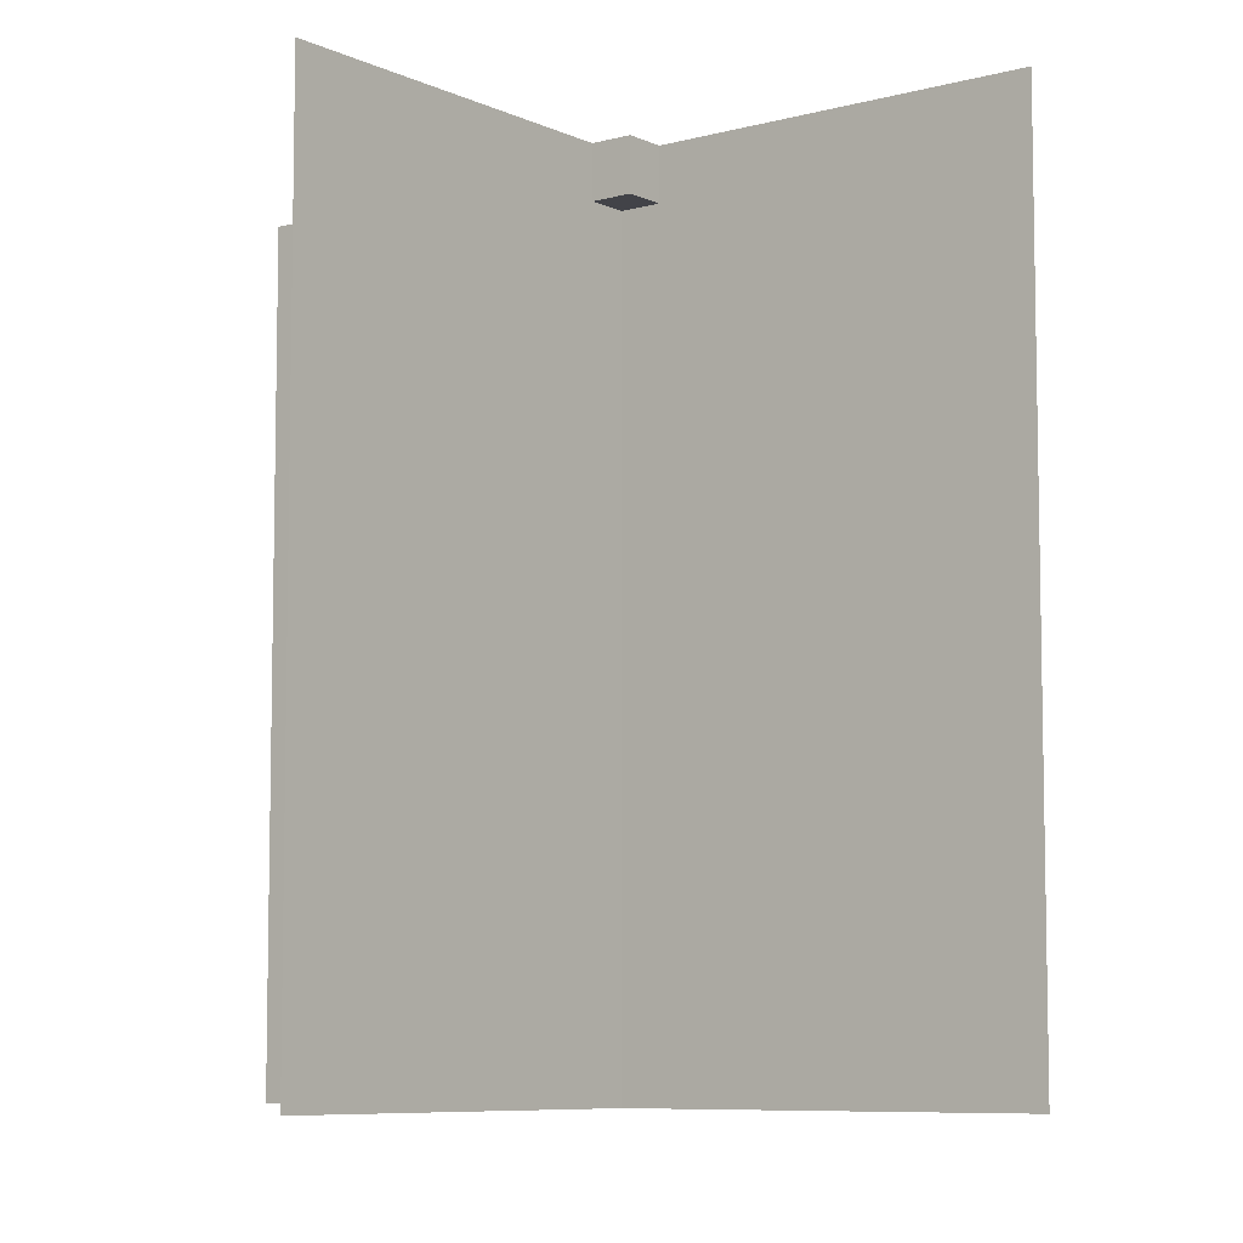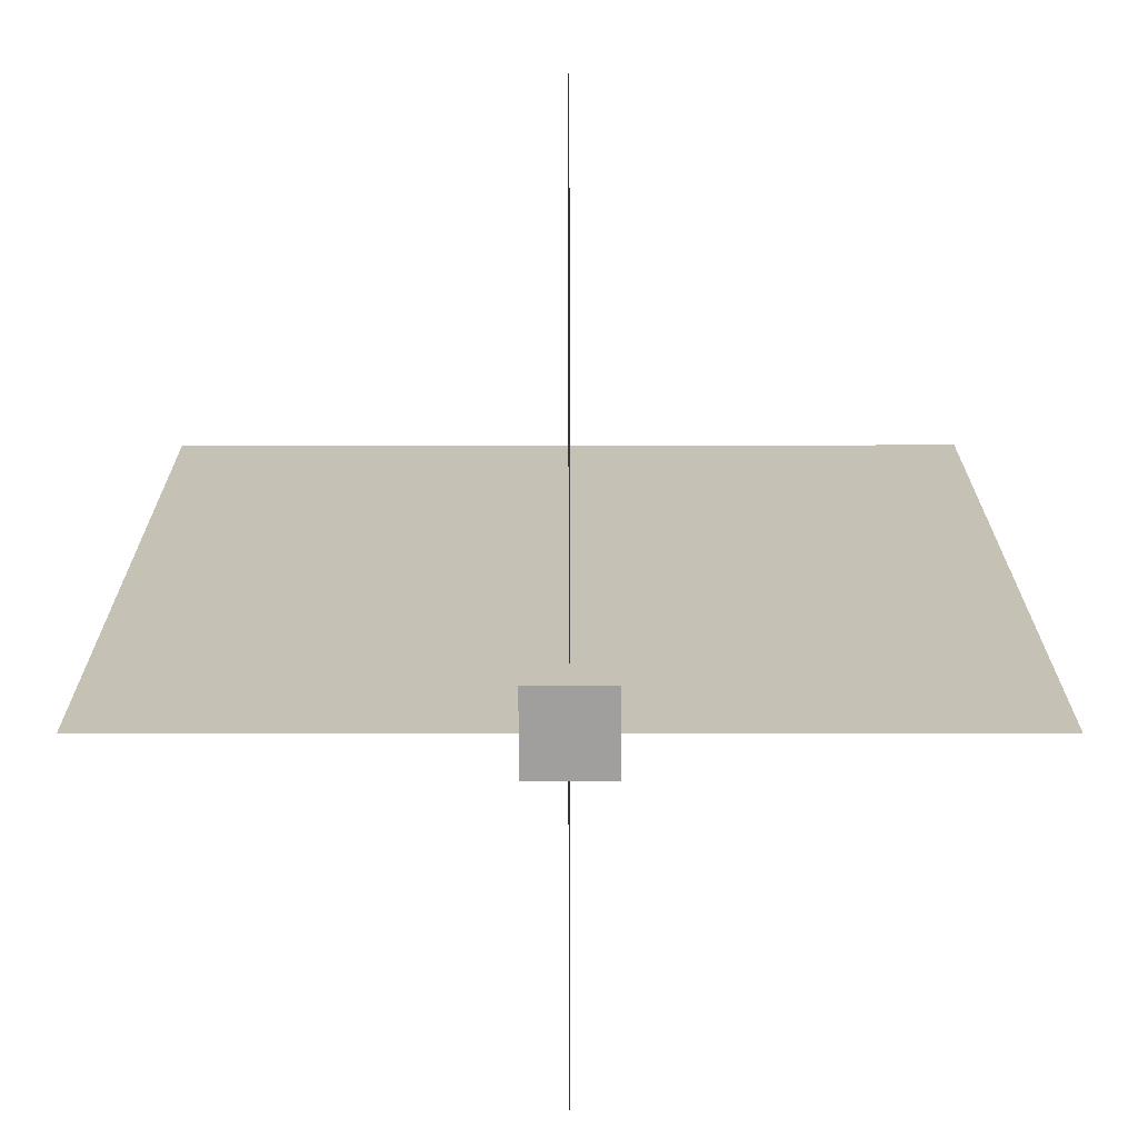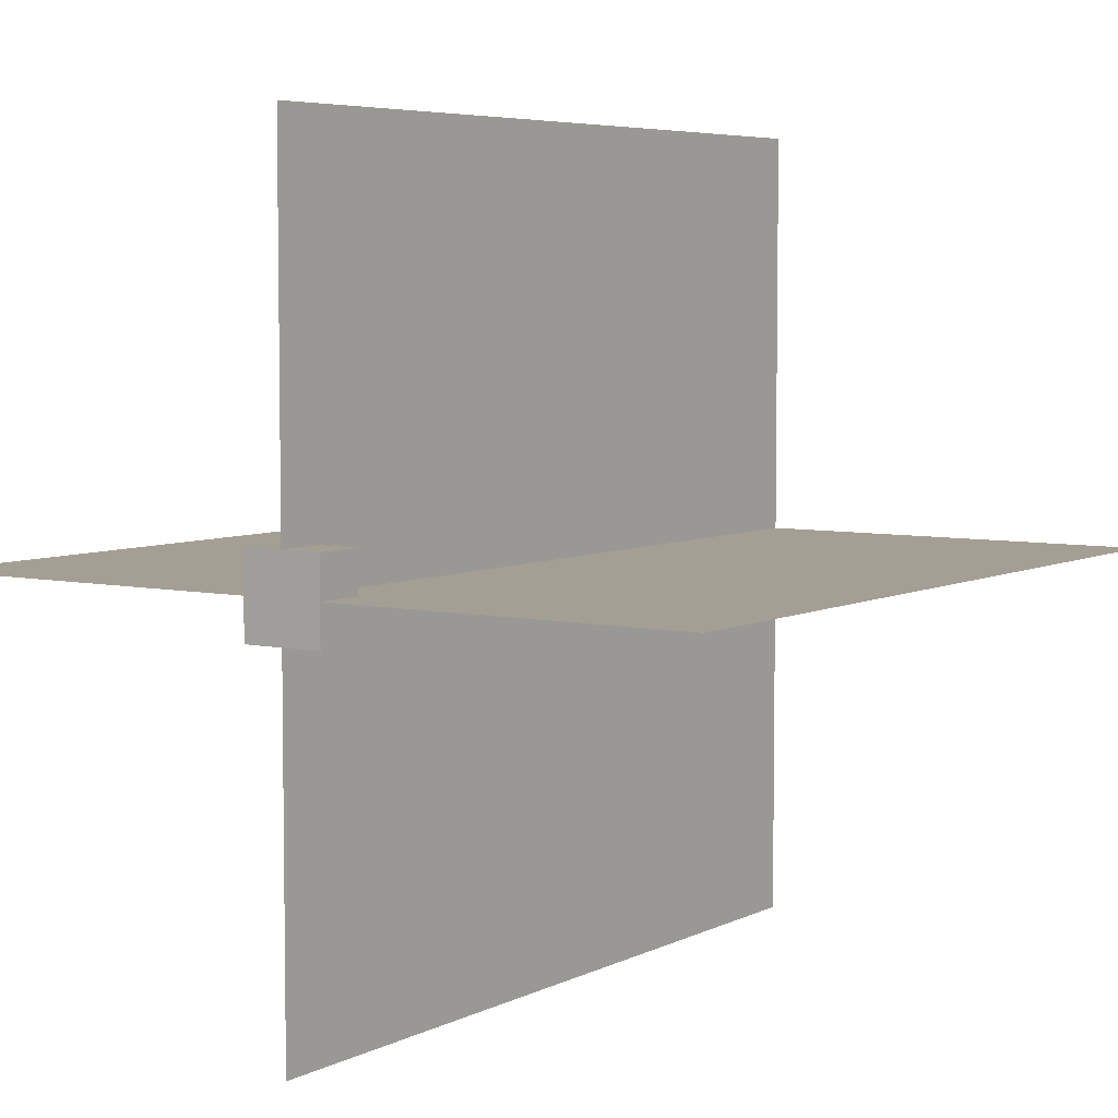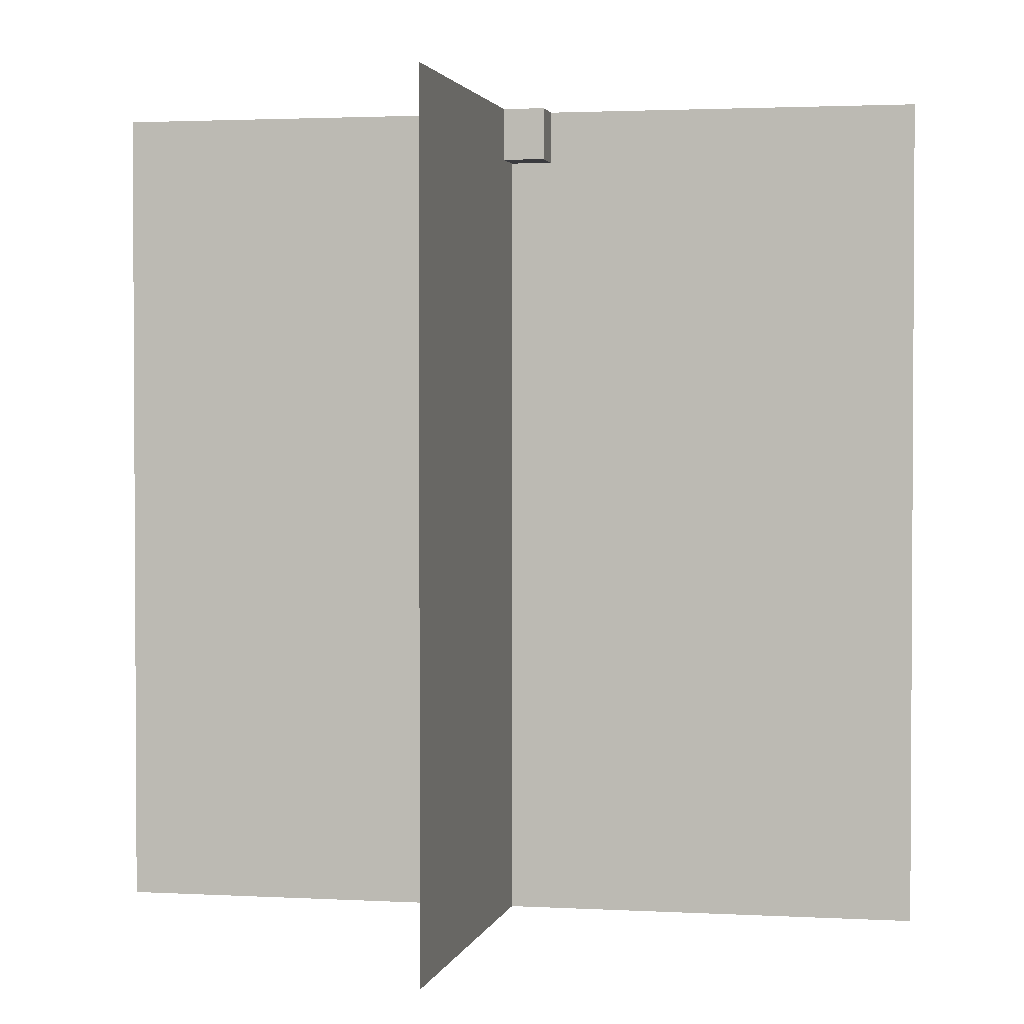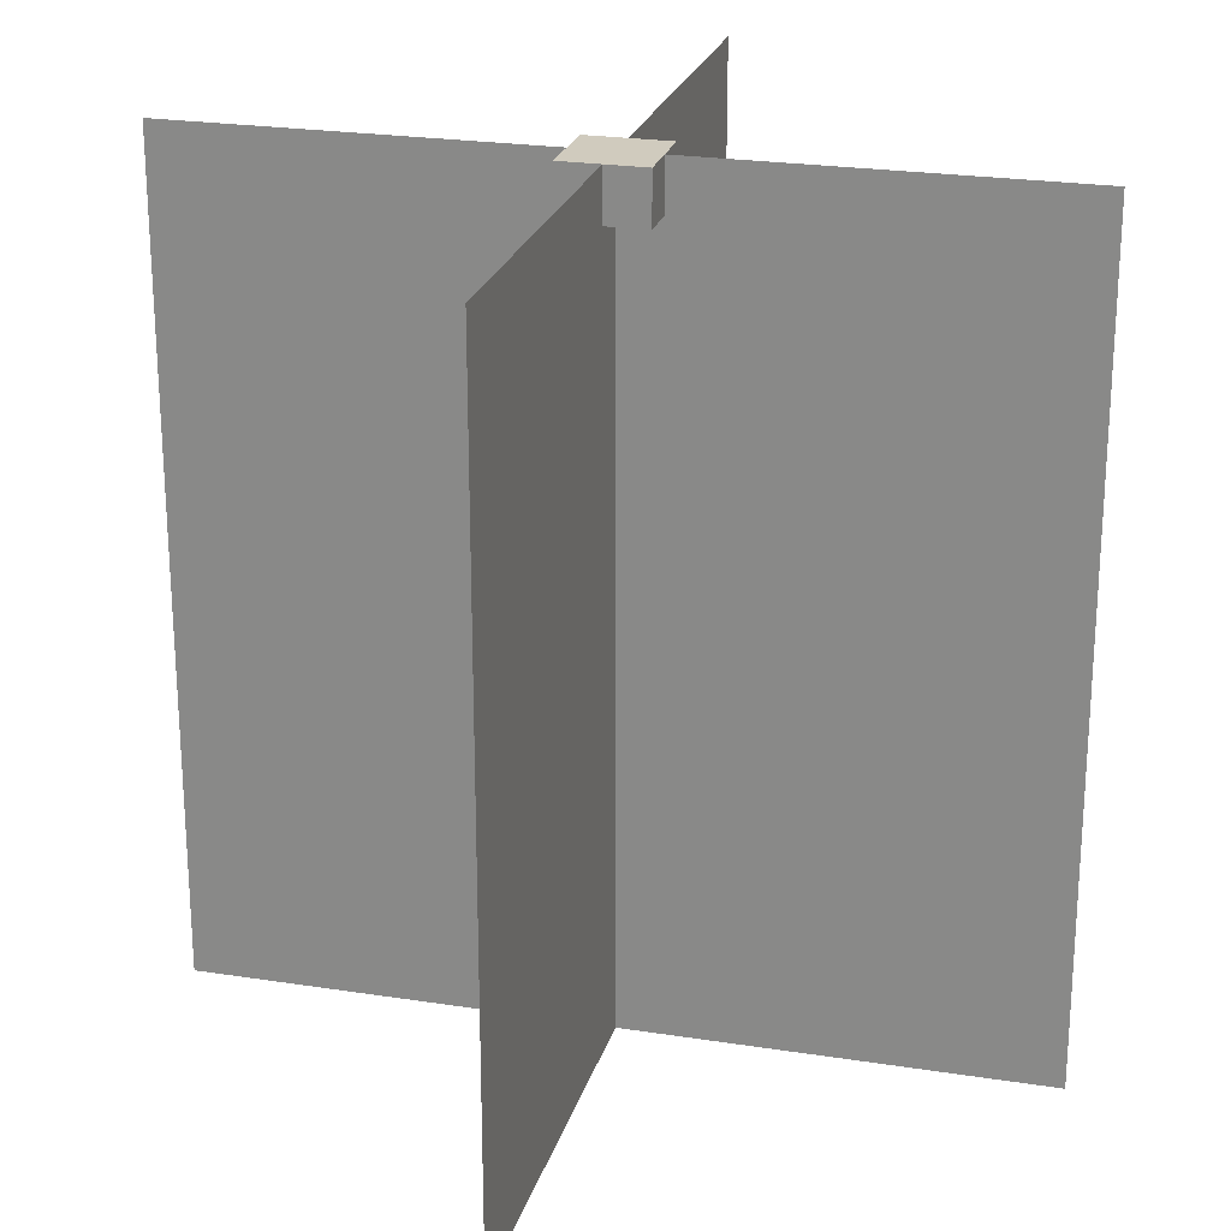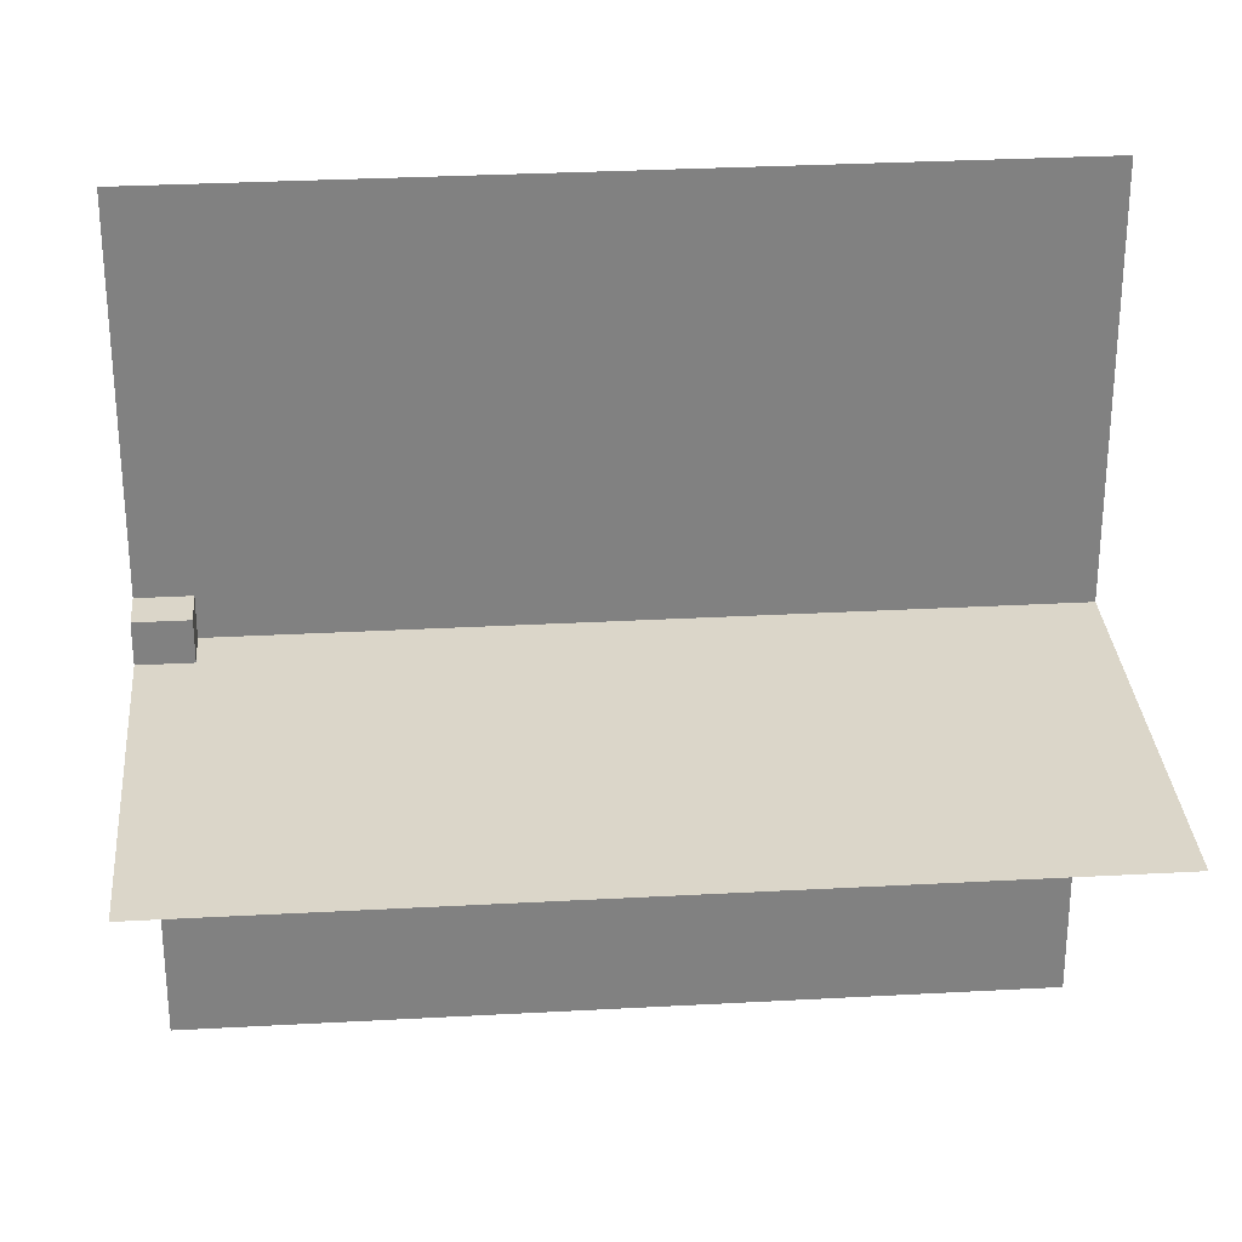
<metadata>
{"format":"obj","ext":"obj","renderer":"f3d","projection":"perspective","resolution":1024,"background":"white","views":[{"elev":-7.6,"azim":127.7,"up":"+Y"},{"elev":18.7,"azim":179.9,"up":"+Z"},{"elev":5.6,"azim":-145.8,"up":"+Z"},{"elev":2.1,"azim":101.5,"up":"+Y"},{"elev":23.6,"azim":104.7,"up":"+Y"},{"elev":30.0,"azim":-94.6,"up":"+Z"}]}
</metadata>
<code>
v 0 0 0.5
v 0 1 0.5
v 1 1 0.5
v 1 0 0.5
v 0.5 0 5.96e-08
v 0.5 1 5.96e-08
v 0.5 1 1
v 0.5 0 1
v 0.45 0.9375 0.45
v 0.45 1 0.45
v 0.55 1 0.45
v 0.55 0.9375 0.45
v 0.55 0.9375 0.55
v 0.55 1 0.55
v 0.45 1 0.55
v 0.45 0.9375 0.55
g cep_shaman_bundle_feathers
f 1 2 3 4
f 5 6 7 8
f 4 3 2 1
f 8 7 6 5
f 9 10 11 12
f 13 14 15 16
f 16 15 10 9
f 12 11 14 13
f 11 10 15 14
f 9 12 13 16

</code>
